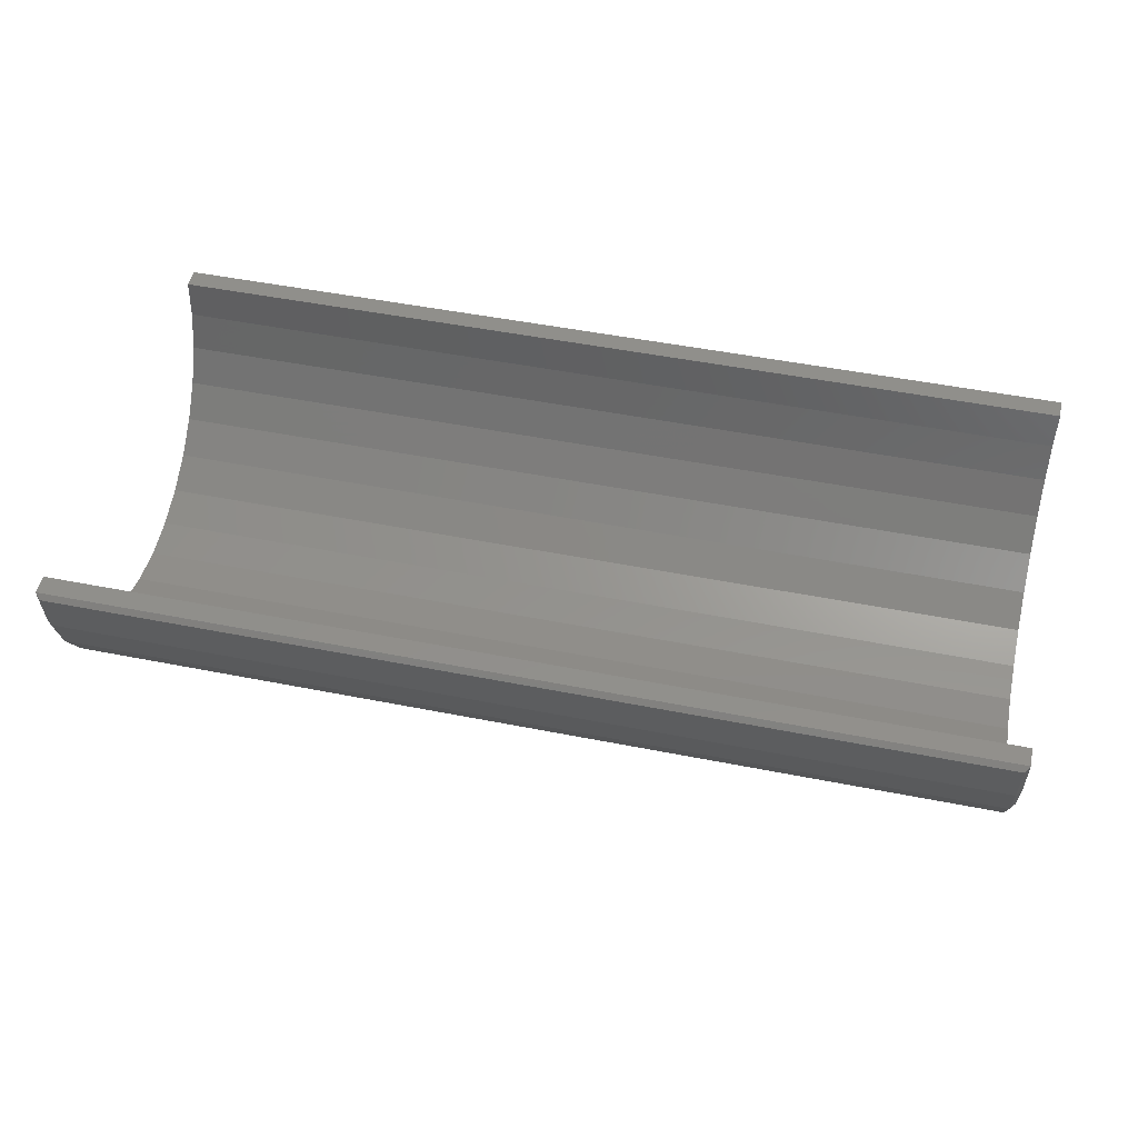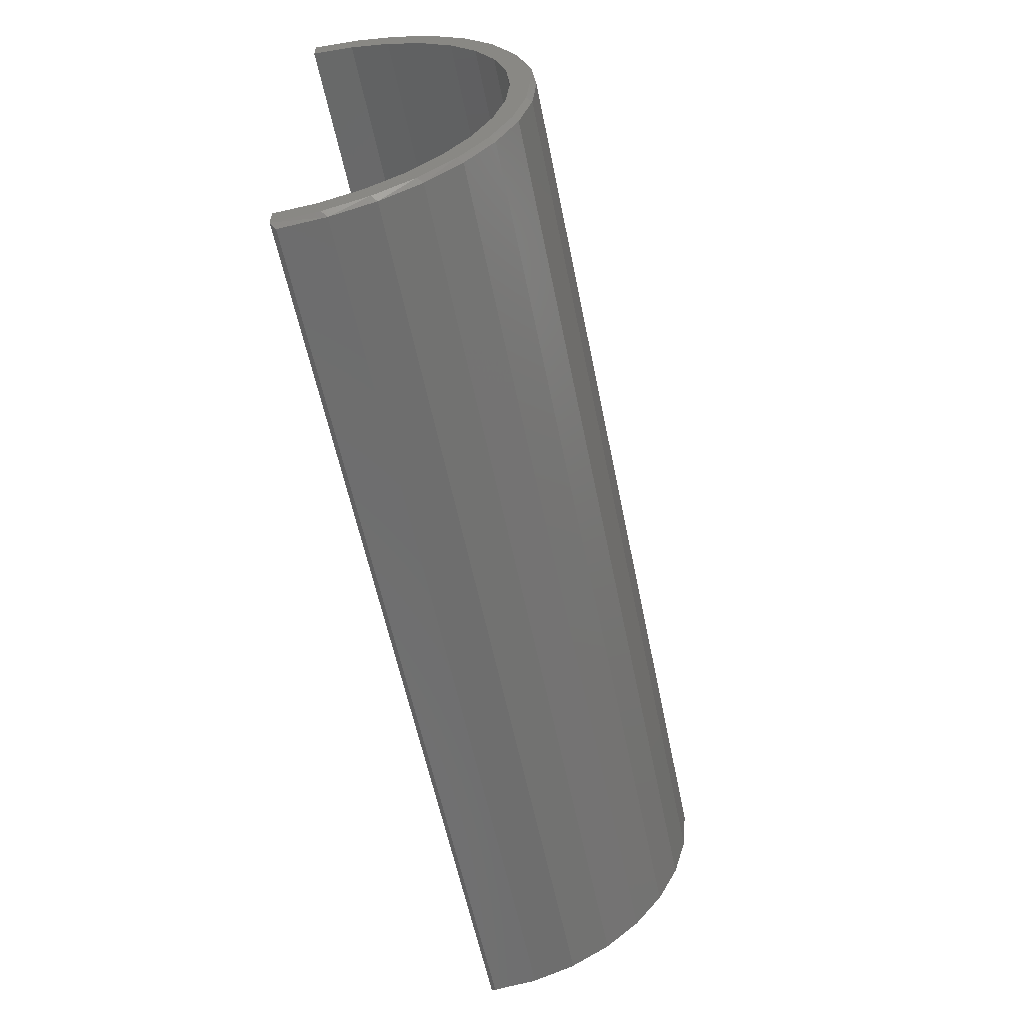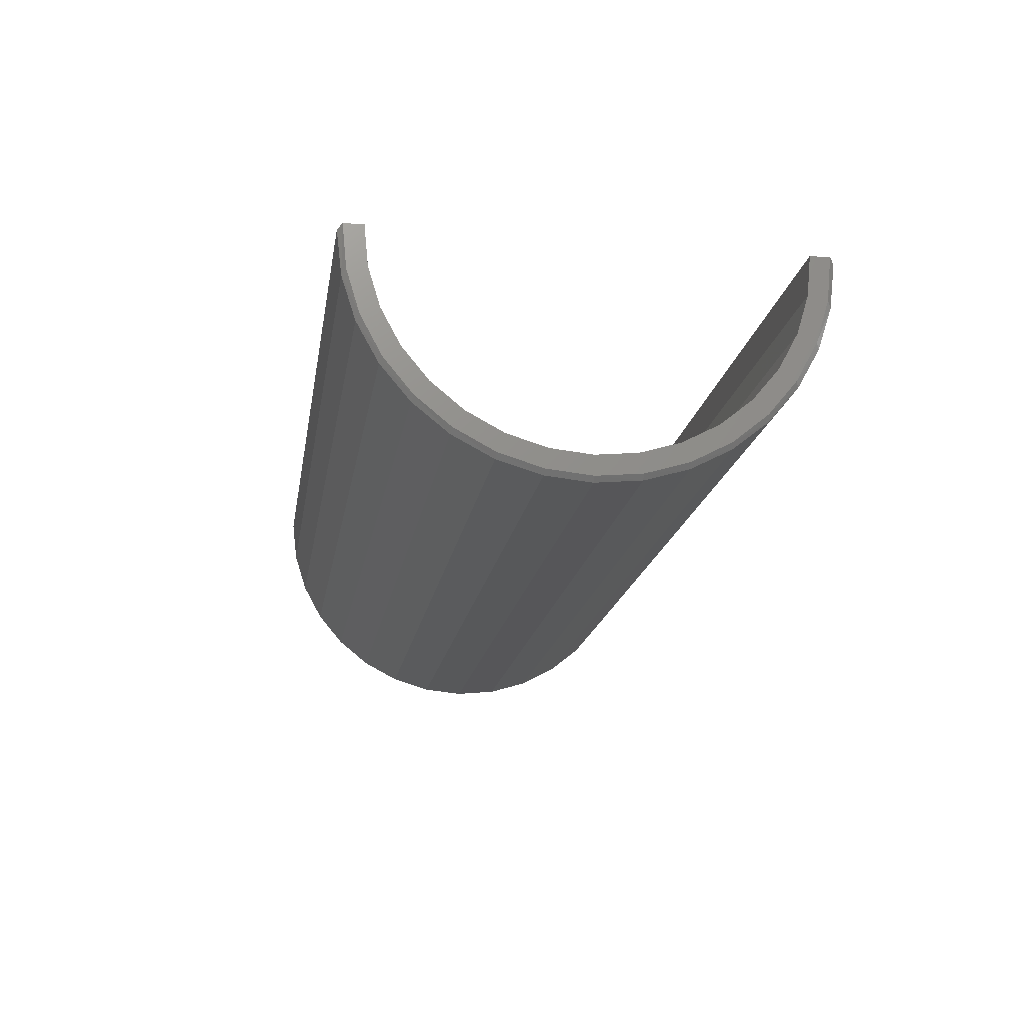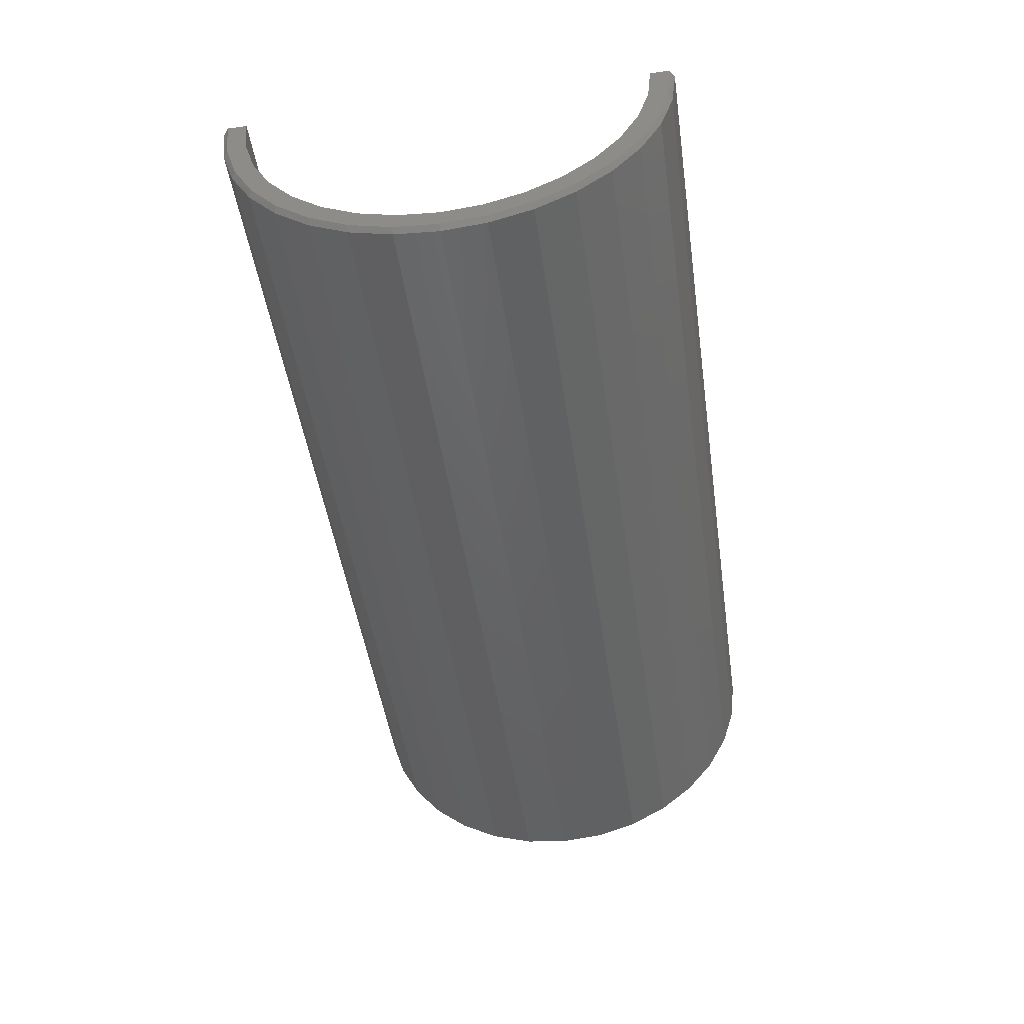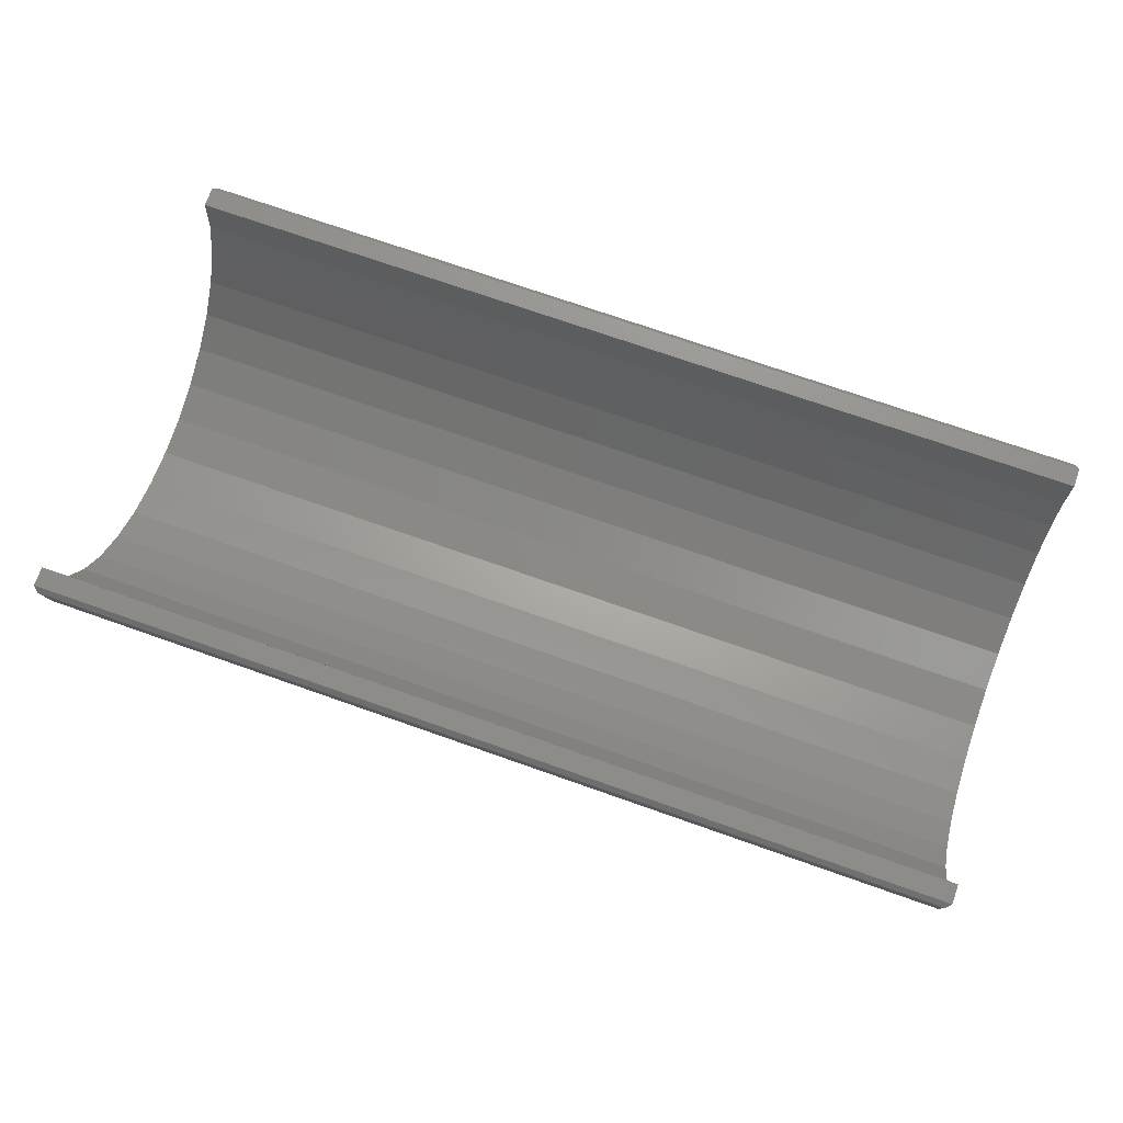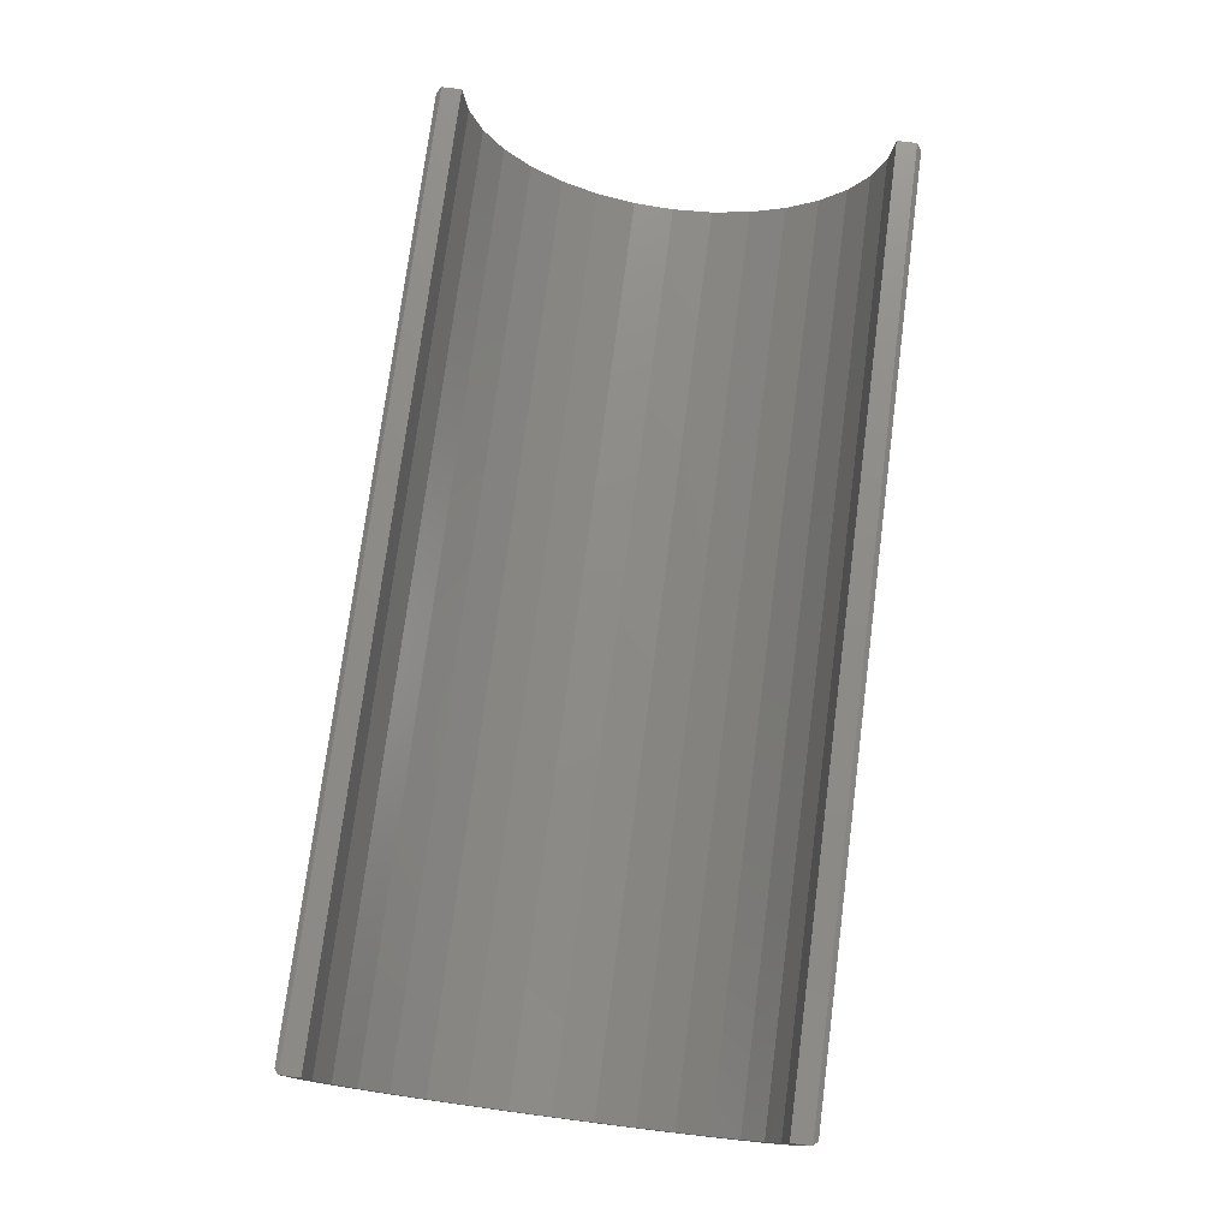
<metadata>
{"format":"stl","ext":"stl","renderer":"f3d","projection":"perspective","resolution":1024,"background":"white","views":[{"elev":50.5,"azim":12.2,"up":"+Z"},{"elev":-57.9,"azim":101.4,"up":"+Y"},{"elev":-17.5,"azim":81.0,"up":"+Z"},{"elev":-47.8,"azim":98.3,"up":"+Z"},{"elev":72.8,"azim":19.4,"up":"+Z"},{"elev":75.5,"azim":97.4,"up":"+Z"}]}
</metadata>
<code>
# stl→obj: 102 verts, 200 faces
v 0.75 0.204 -0.3053
v 0.75 0.2596 -0.2596
v 0.75 0.1864 -0.279
v 0.75 0.1284 -0.31
v 0.75 0.07163 -0.3601
v 0.75 -0.07163 -0.3601
v 0.75 -1.335e-16 -0.3672
v 0.75 0.1405 -0.3392
v 0.75 0.06546 -0.3291
v 0.75 -8.218e-17 -0.3355
v 0.75 -0.1405 -0.3392
v 0.75 -0.06546 -0.3291
v 0.75 -0.1284 -0.31
v 0.75 -0.204 -0.3053
v 0.75 0.3673 -4.545e-17
v 0.75 0.3355 -4.351e-17
v 0.75 0.3601 -0.07163
v 0.75 0.3291 -0.06546
v 0.75 0.3392 -0.1405
v 0.75 0.31 -0.1284
v 0.75 0.3053 -0.204
v 0.75 0.279 -0.1864
v 0.75 0.2373 -0.2373
v 0.75 -0.3355 1.877e-16
v 0.75 -0.3672 4.449e-17
v 0.75 -0.3291 -0.06546
v 0.75 -0.3601 -0.07163
v 0.75 -0.31 -0.1284
v 0.75 -0.3392 -0.1405
v 0.75 -0.279 -0.1864
v 0.75 -0.3053 -0.204
v 0.75 -0.2373 -0.2373
v 0.75 -0.2596 -0.2596
v 0.75 -0.1864 -0.279
v -0.75 0.1864 -0.279
v -0.75 0.2596 -0.2596
v -0.75 0.204 -0.3053
v -0.75 0.1284 -0.31
v -0.75 -1.335e-16 -0.3672
v -0.75 -0.07163 -0.3601
v -0.75 0.07163 -0.3601
v -0.75 0.1405 -0.3392
v -0.75 -0.1405 -0.3392
v -0.75 -8.218e-17 -0.3355
v -0.75 0.06546 -0.3291
v -0.75 -0.204 -0.3053
v -0.75 -0.1284 -0.31
v -0.75 -0.06546 -0.3291
v -0.75 0.2373 -0.2373
v -0.75 0.279 -0.1864
v -0.75 0.3053 -0.204
v -0.75 0.31 -0.1284
v -0.75 0.3392 -0.1405
v -0.75 0.3291 -0.06546
v -0.75 0.3601 -0.07163
v -0.75 0.3355 -4.351e-17
v -0.75 0.3672 -1.354e-16
v -0.75 -0.1864 -0.279
v -0.75 -0.2596 -0.2596
v -0.75 -0.2373 -0.2373
v -0.75 -0.3053 -0.204
v -0.75 -0.279 -0.1864
v -0.75 -0.3392 -0.1405
v -0.75 -0.31 -0.1284
v -0.75 -0.3601 -0.07163
v -0.75 -0.3291 -0.06546
v -0.75 -0.3673 -4.734e-19
v -0.75 -0.3355 1.877e-16
v -0.7422 0.3749 -0.007811
v 0.7422 0.3749 -0.007811
v -0.7422 0.3664 -0.07985
v 0.7422 0.3664 -0.07985
v -0.7422 0.3442 -0.1489
v 0.7422 0.3442 -0.1489
v -0.7422 0.3091 -0.2124
v 0.7422 0.3091 -0.2124
v -0.7422 0.2624 -0.2679
v 0.7422 0.2624 -0.2679
v -0.7422 0.2059 -0.3134
v 0.7422 0.2059 -0.3134
v -0.7422 0.1417 -0.3472
v 0.7422 0.1417 -0.3472
v -0.7422 0.0722 -0.368
v 0.7422 0.0722 -0.368
v -0.7422 2.412e-16 -0.375
v 0.7422 2.412e-16 -0.375
v -0.7422 -0.0722 -0.368
v 0.7422 -0.0722 -0.368
v -0.7422 -0.1417 -0.3472
v 0.7422 -0.1417 -0.3472
v -0.7422 -0.2059 -0.3134
v 0.7422 -0.2059 -0.3134
v -0.7422 -0.2624 -0.2679
v 0.7422 -0.2624 -0.2679
v -0.7422 -0.3091 -0.2124
v 0.7422 -0.3091 -0.2124
v -0.7422 -0.3442 -0.1489
v 0.7422 -0.3442 -0.1489
v -0.7422 -0.3664 -0.07985
v 0.7422 -0.3664 -0.07985
v -0.7422 -0.3749 -0.007811
v 0.7422 -0.3749 -0.007811
f 1 2 3
f 3 4 1
f 5 6 7
f 8 1 4
f 8 4 9
f 8 9 10
f 8 10 11
f 8 11 6
f 8 6 5
f 11 10 12
f 11 12 13
f 11 13 14
f 15 16 17
f 17 16 18
f 17 18 19
f 19 18 20
f 19 20 21
f 21 20 22
f 21 22 2
f 2 22 23
f 2 23 3
f 24 25 26
f 26 25 27
f 26 27 28
f 28 27 29
f 28 29 30
f 30 29 31
f 30 31 32
f 32 31 33
f 32 33 34
f 34 33 14
f 34 14 13
f 35 36 37
f 37 38 35
f 39 40 41
f 42 41 40
f 42 40 43
f 42 43 44
f 42 44 45
f 42 45 38
f 42 38 37
f 43 46 47
f 43 47 48
f 43 48 44
f 35 49 36
f 36 49 50
f 36 50 51
f 51 50 52
f 51 52 53
f 53 52 54
f 53 54 55
f 55 54 56
f 55 56 57
f 47 46 58
f 58 46 59
f 58 59 60
f 60 59 61
f 60 61 62
f 62 61 63
f 62 63 64
f 64 63 65
f 64 65 66
f 66 65 67
f 66 67 68
f 68 67 24
f 24 67 25
f 57 56 15
f 15 56 16
f 69 70 71
f 71 70 72
f 71 72 73
f 73 72 74
f 73 74 75
f 75 74 76
f 75 76 77
f 77 76 78
f 77 78 79
f 79 78 80
f 79 80 81
f 81 80 82
f 81 82 83
f 83 82 84
f 83 84 85
f 85 84 86
f 85 86 87
f 87 86 88
f 87 88 89
f 89 88 90
f 89 90 91
f 91 90 92
f 91 92 93
f 93 92 94
f 93 94 95
f 95 94 96
f 95 96 97
f 97 96 98
f 97 98 99
f 99 98 100
f 99 100 101
f 101 100 102
f 25 67 102
f 102 67 101
f 69 55 57
f 69 71 55
f 63 97 99
f 61 95 97
f 61 97 63
f 59 95 61
f 73 51 53
f 73 75 51
f 51 75 36
f 55 71 53
f 71 73 53
f 101 67 99
f 99 67 65
f 99 65 63
f 39 85 40
f 40 85 87
f 40 87 43
f 43 87 89
f 43 89 46
f 46 89 91
f 46 91 59
f 59 91 93
f 59 93 95
f 85 39 83
f 83 39 41
f 83 41 81
f 81 41 42
f 81 42 79
f 79 42 37
f 79 37 77
f 77 37 36
f 77 36 75
f 57 15 69
f 69 15 70
f 15 17 70
f 17 72 70
f 100 98 29
f 98 96 31
f 29 98 31
f 31 96 33
f 19 21 74
f 21 76 74
f 2 76 21
f 19 72 17
f 19 74 72
f 29 27 100
f 100 27 25
f 100 25 102
f 96 94 33
f 33 94 92
f 33 92 14
f 14 92 90
f 14 90 11
f 11 90 88
f 11 88 6
f 6 88 86
f 6 86 7
f 76 2 78
f 78 2 1
f 78 1 80
f 80 1 8
f 80 8 82
f 82 8 5
f 82 5 84
f 84 5 7
f 84 7 86
f 44 9 45
f 45 9 4
f 45 4 38
f 38 4 3
f 38 3 35
f 35 3 23
f 35 23 49
f 49 23 22
f 49 22 50
f 50 22 20
f 50 20 52
f 52 20 18
f 52 18 54
f 54 18 16
f 54 16 56
f 9 44 10
f 10 44 48
f 10 48 12
f 12 48 47
f 12 47 13
f 13 47 58
f 13 58 34
f 34 58 60
f 34 60 32
f 32 60 62
f 32 62 30
f 30 62 64
f 30 64 28
f 28 64 66
f 28 66 26
f 26 66 68
f 26 68 24

</code>
